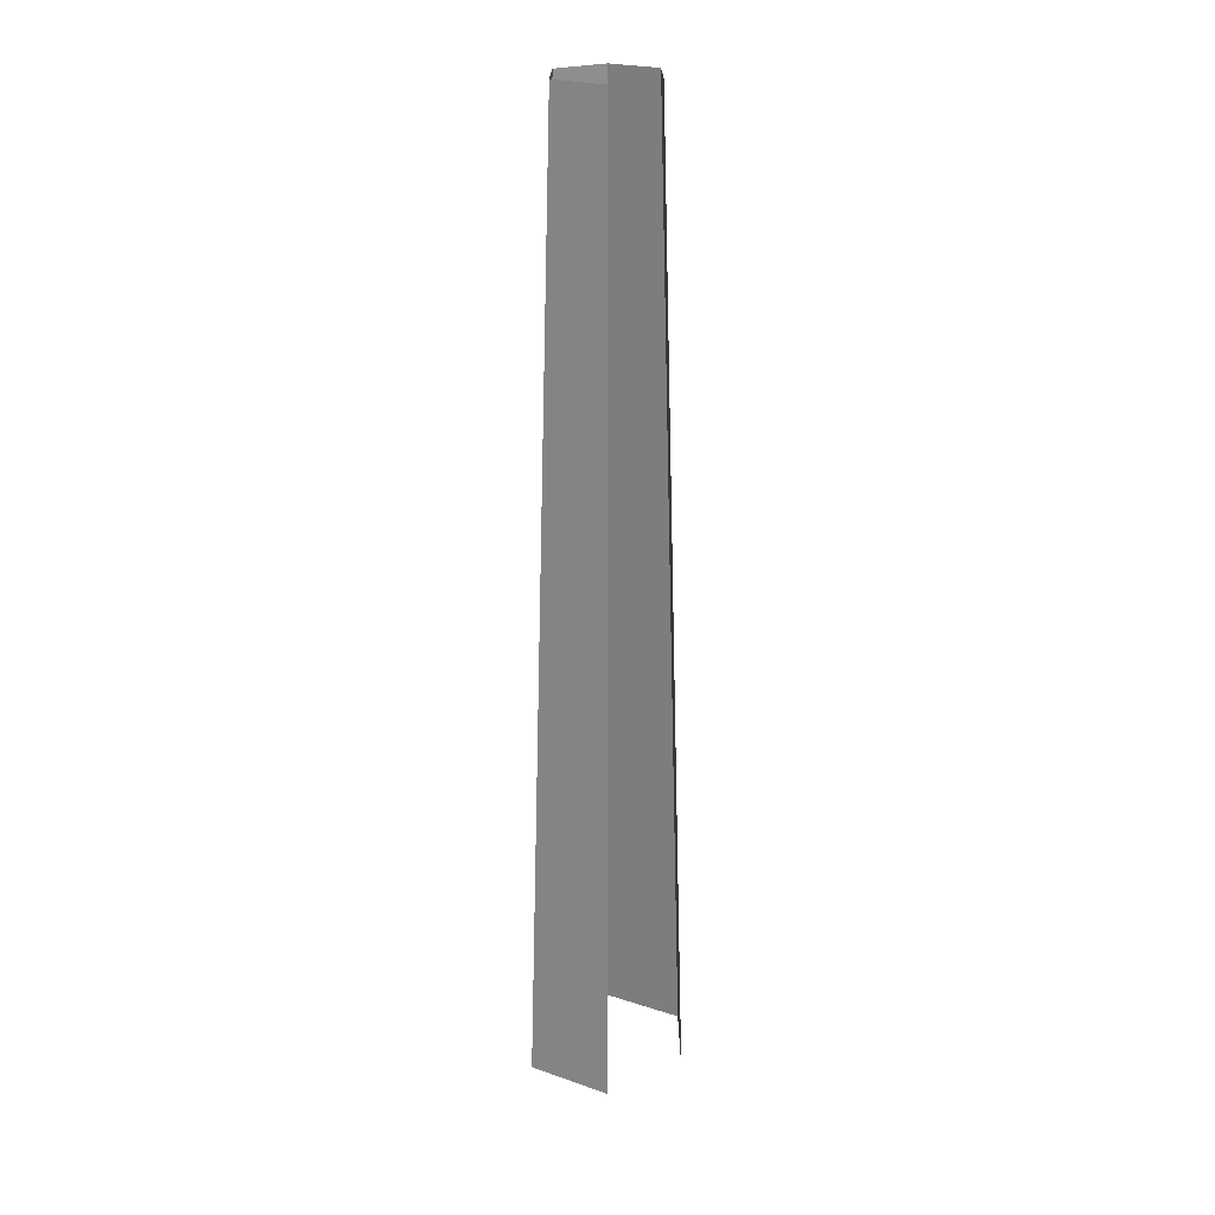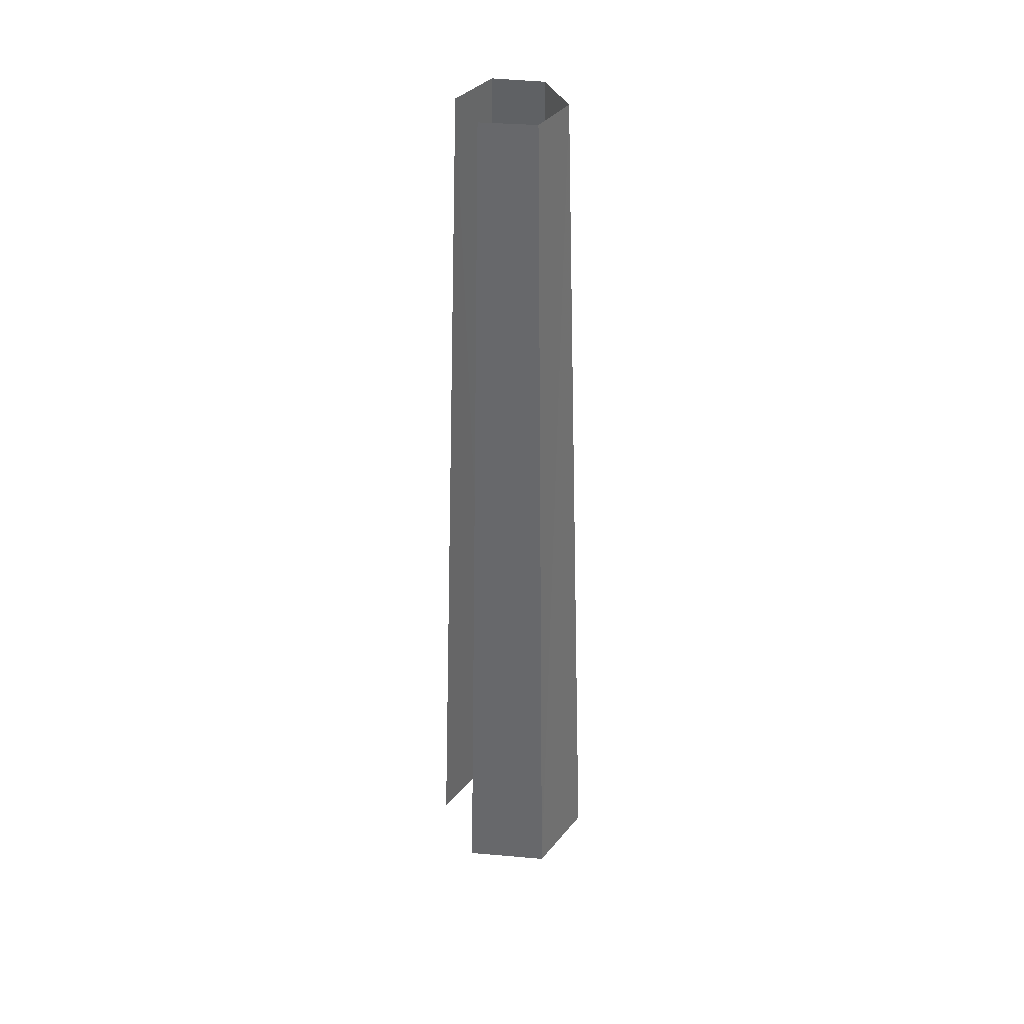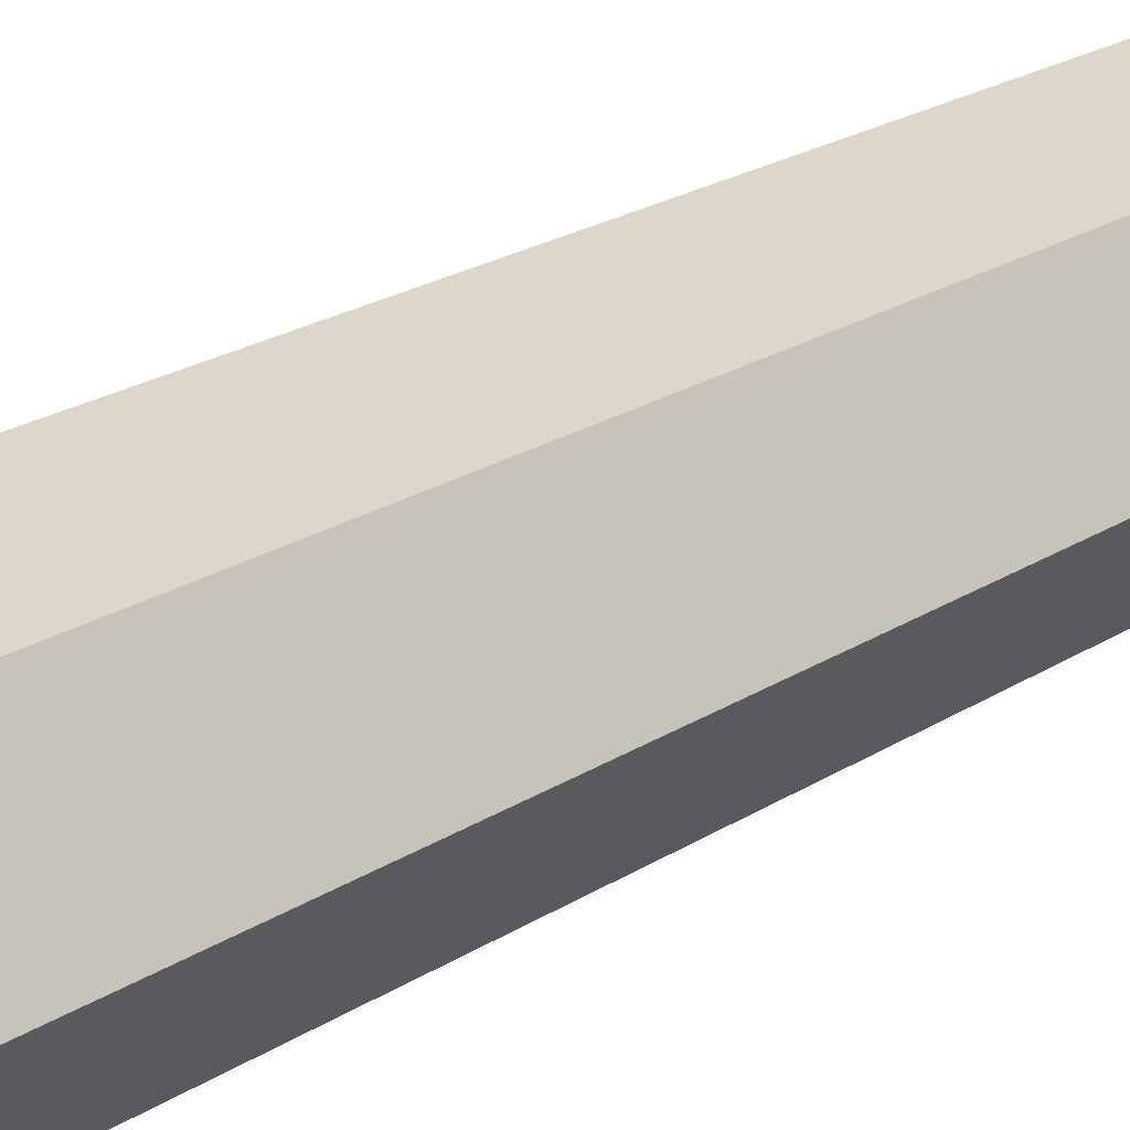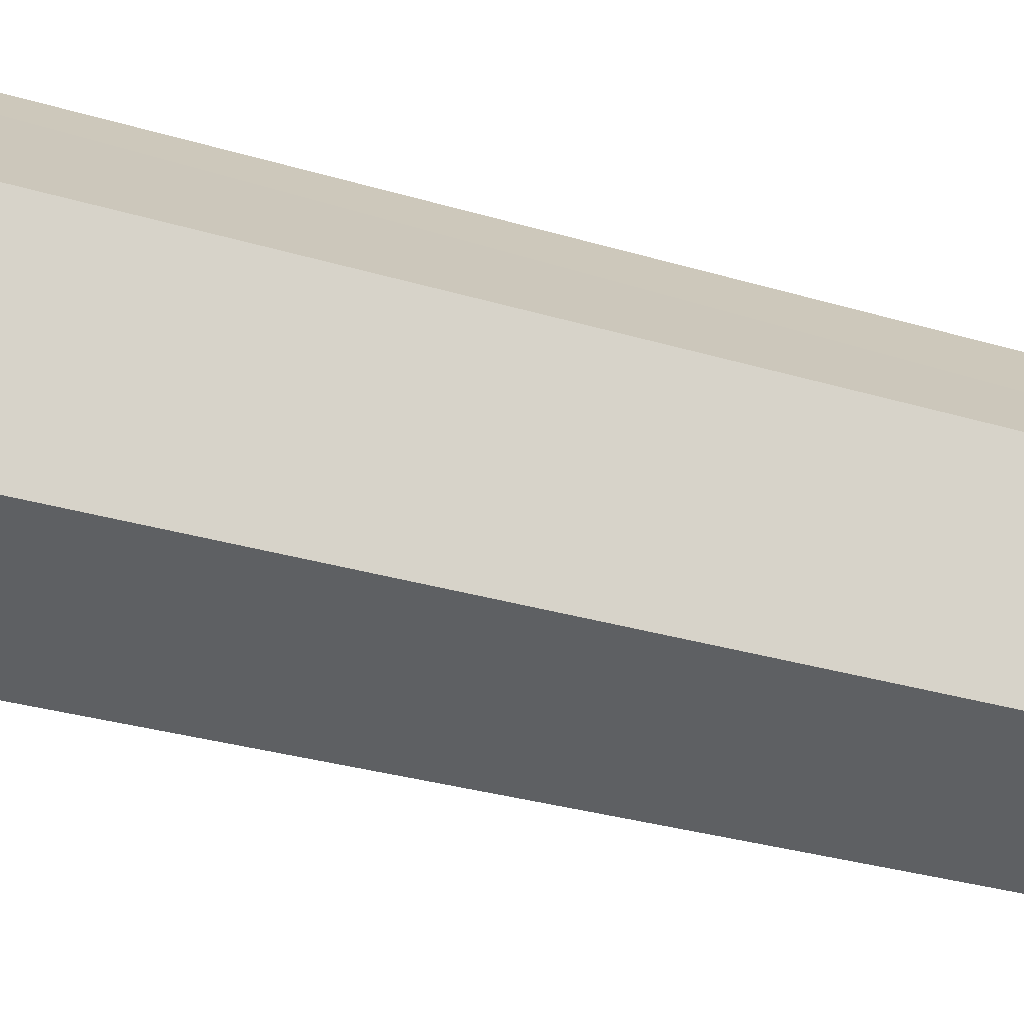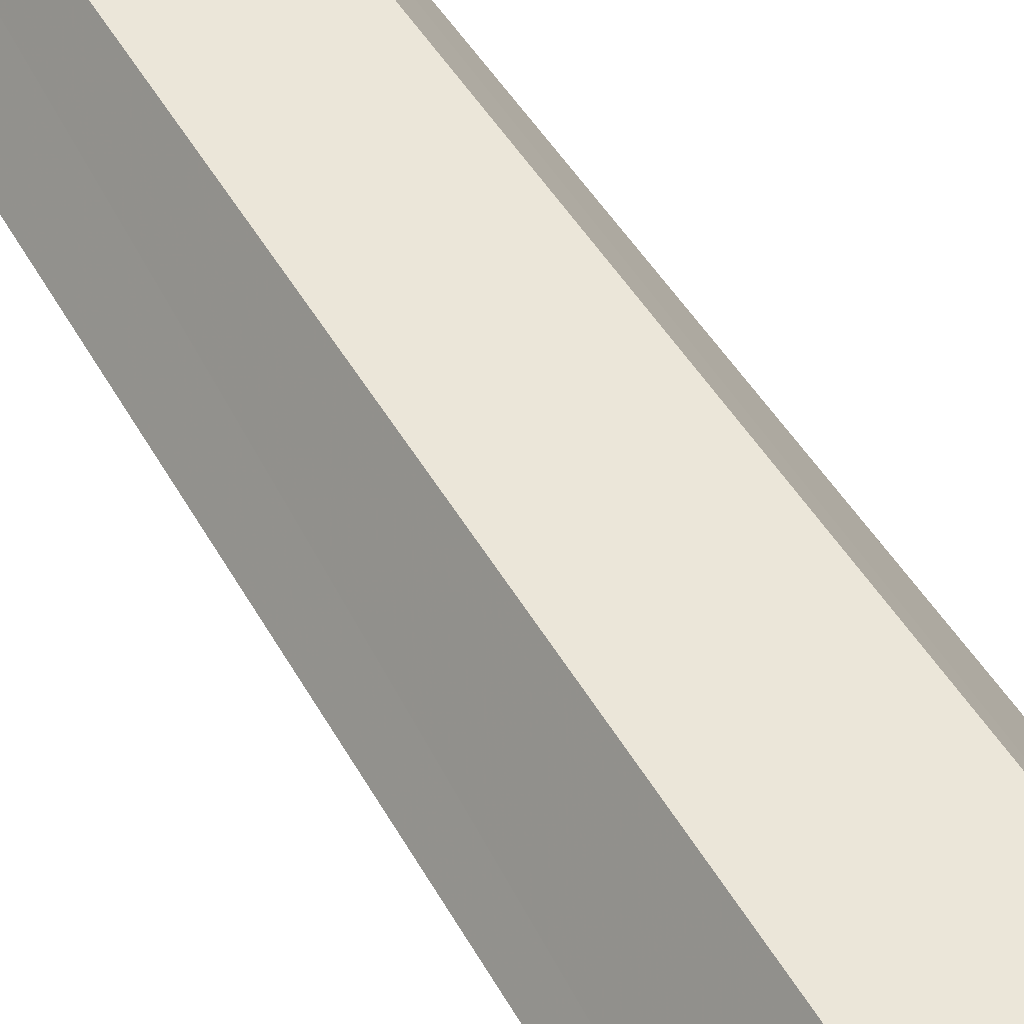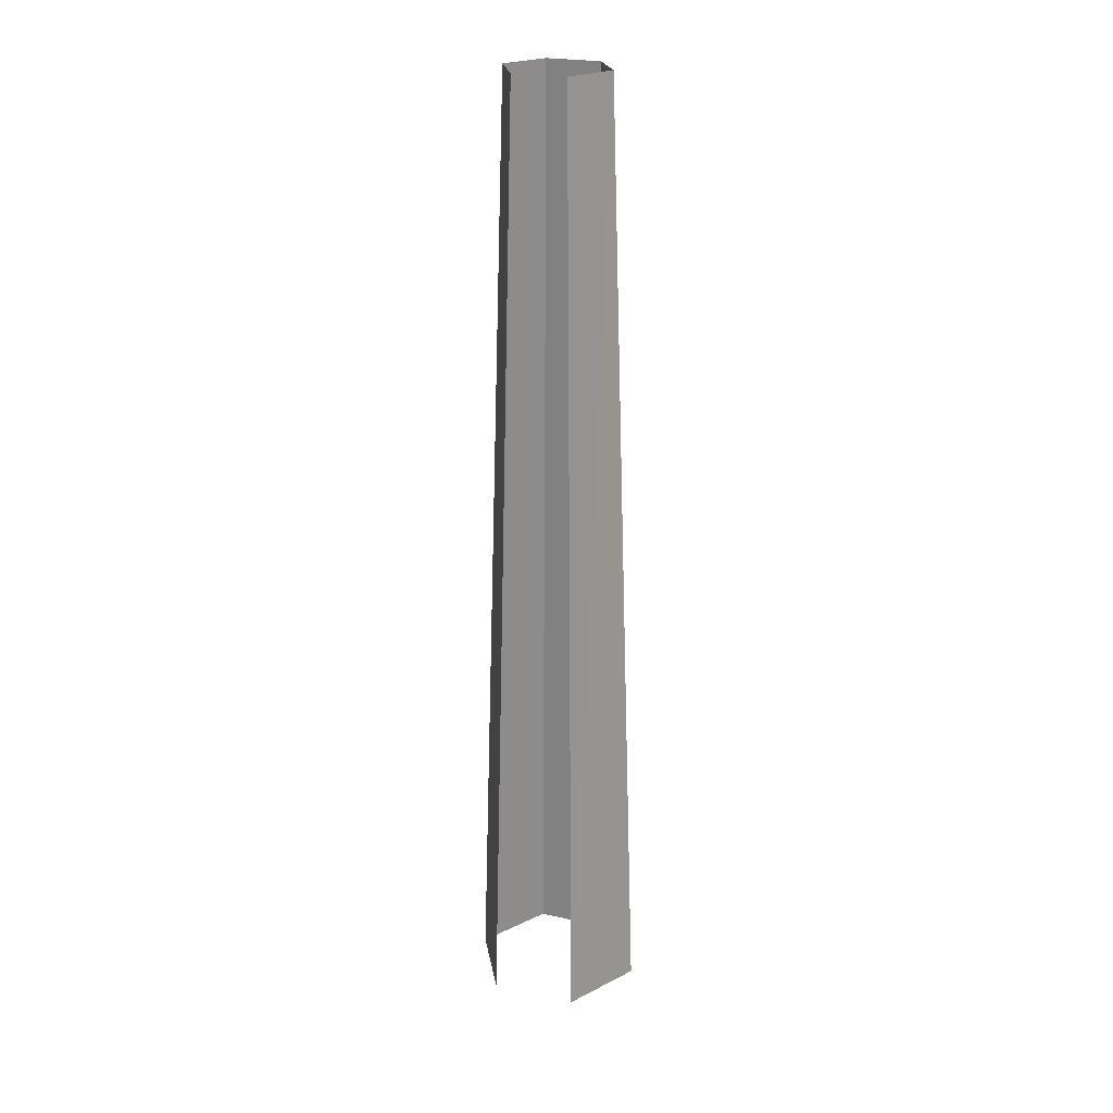
<metadata>
{"format":"obj","ext":"obj","renderer":"f3d","projection":"perspective","resolution":1024,"background":"white","views":[{"elev":23.8,"azim":149.7,"up":"+Y"},{"elev":38.4,"azim":-113.5,"up":"+Y"},{"elev":31.5,"azim":51.3,"up":"+Z"},{"elev":76.8,"azim":102.8,"up":"+Z"},{"elev":50.8,"azim":-29.6,"up":"+Z"},{"elev":23.5,"azim":-160.0,"up":"+Y"}]}
</metadata>
<code>
o IndustryTube1_00
v 1.6 -9 0
v 0.8 -9 -1.4
v 0.5 9 -0.9
v 0.5 9 -0.9
v 1 9 0
v 1.6 -9 0
v -0.8 -9 -1.4
v -1.6 -9 0
v -1 9 0
v -1 9 0
v -0.5 9 -0.9
v -0.8 -9 -1.4
v -1.6 -9 0
v -0.8 -9 1.3
v -0.5 9 0.8
v -0.5 9 0.8
v -1 9 0
v -1.6 -9 0
v -0.8 -9 1.3
v 0.8 -9 1.3
v 0.5 9 0.8
v 0.5 9 0.8
v -0.5 9 0.8
v -0.8 -9 1.3
v 0.8 -9 1.3
v 1.6 -9 0
v 1 9 0
v 1 9 0
v 0.5 9 0.8
v 0.8 -9 1.3
f 1 2 3
f 4 5 6
f 7 8 9
f 10 11 12
f 13 14 15
f 16 17 18
f 19 20 21
f 22 23 24
f 25 26 27
f 28 29 30

</code>
